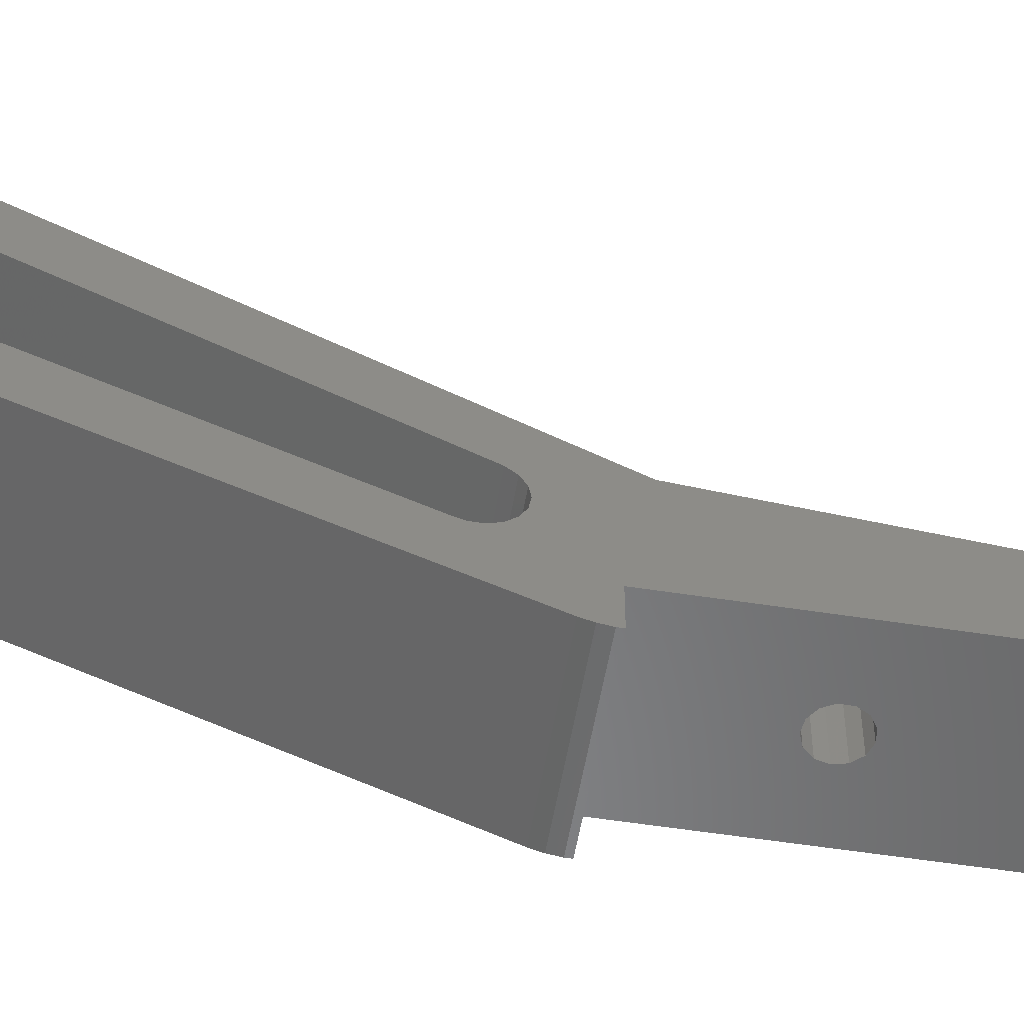
<metadata>
{"format":"stl","ext":"stl","renderer":"f3d","projection":"perspective","resolution":1024,"background":"white","views":[{"elev":-54.4,"azim":-99.4,"up":"+Y"}]}
</metadata>
<code>
# stl→obj: 432 verts, 878 faces
v -7.5 2.141 5.077
v 7.5 3.093 4.893
v 7.5 2.141 5.077
v -7.5 3.093 4.893
v -7.5 6.476 1.668
v 7.5 6.073 2.55
v -7.5 6.073 2.55
v 7.5 6.476 1.668
v 7.5 3.993 4.533
v -7.5 3.993 4.533
v -7.5 1.609 -5.095
v 7.5 0.6911 -5.008
v 7.5 1.609 -5.095
v -7.5 0.6911 -5.008
v -7.5 6.736 0.05766
v 7.5 6.704 0.7258
v -7.5 6.704 0.7258
v 7.5 6.736 0.05766
v -7.5 1.171 5.077
v 7.5 1.171 5.077
v 7.5 4.809 4.009
v -7.5 4.809 4.009
v 7.5 5.511 3.34
v -7.5 5.511 3.34
v 7.5 -1.863 -3.691
v -7.5 -2.498 -2.958
v 7.5 -2.498 -2.958
v -7.5 -1.863 -3.691
v 7.5 -0.2392 -4.735
v -7.5 -0.2392 -4.735
v -7.5 0.2194 4.893
v 7.5 0.2194 4.893
v 7.5 -1.101 -4.29
v -7.5 -1.101 -4.29
v -7.5 -0.6807 4.533
v 7.5 -0.6807 4.533
v 7.5 -3.3 -1.202
v -7.5 -3.035 -1.969
v -7.5 -3.3 -1.202
v 7.5 -2.983 -2.119
v -7.5 -2.983 -2.119
v 7.5 -3.163 1.668
v -7.5 -2.76 2.55
v 7.5 -2.76 2.55
v -7.5 -3.163 1.668
v -7.5 -3.438 -0.2427
v 7.5 -3.438 -0.2427
v -7.5 -3.392 0.7258
v 7.5 -3.392 0.7258
v -7.5 -2.198 3.34
v 7.5 -1.496 4.009
v 7.5 -2.198 3.34
v -7.5 -1.496 4.009
v -3 3.637 8.677
v 3 4.596 8.401
v 3 3.637 8.677
v -3 4.596 8.401
v 3 -7.021 1.98
v -3 -6.744 2.939
v 3 -6.744 2.939
v -3 -7.021 1.98
v 3 5.518 8.019
v -3 5.518 8.019
v -3 -2.205 8.019
v 3 -1.283 8.401
v 3 -2.205 8.019
v -3 -1.283 8.401
v -3 9.138 4.811
v 3 8.615 5.549
v -3 8.615 5.549
v 3 9.138 4.811
v 3 -6.873 -2.493
v -3 -7.021 -1.98
v 3 -7.021 -1.98
v -3 -6.873 -2.493
v -3 10.45 0.9909
v -3 8.437 0.9749
v -3 8.506 -6.661e-16
v -3 8.229 1.93
v -3 6.833 4.486
v -3 7.949 6.293
v -3 7.887 2.846
v -3 7.419 3.703
v -3 6.142 5.177
v -3 7.205 6.958
v -3 5.36 5.763
v -3 6.391 7.536
v -3 4.502 6.231
v -3 3.586 6.573
v -3 2.631 6.78
v -3 2.653 8.844
v -3 1.656 6.85
v -3 1.656 8.9
v -3 0.6598 8.844
v -3 0.6814 6.78
v -3 -0.3242 8.677
v -3 -0.2736 6.573
v -3 -1.189 6.231
v -3 -2.047 5.763
v -3 -3.079 7.536
v -3 -3.893 6.958
v -3 -2.83 5.177
v -3 -4.637 6.293
v -3 -3.521 4.486
v -3 -5.302 5.549
v -3 -4.106 3.703
v -3 -5.88 4.735
v -3 -6.362 3.862
v -3 -4.575 2.846
v -3 -4.916 1.93
v -3 -5.194 -6.661e-16
v -3 -5.837 -4.708
v -3 -5.263 -5.518
v -3 -6.317 -3.84
v -3 -5.124 0.9749
v -3 -6.697 -2.923
v -3 -7.188 0.9965
v -3 -7.244 -6.661e-16
v -3 -7.188 -0.9965
v -3 10.51 0
v -3 10.28 1.969
v -3 10.45 -0.9909
v -3 8.437 -0.9749
v -3 10.01 2.923
v -3 9.63 3.84
v -3 8.419 -1.055
v -3 10.28 -1.969
v -3 10.21 -2.236
v -3 2.711 -6.763
v -3 3.626 -8.628
v -3 3.893 -8.551
v -3 2.647 -8.794
v -3 2.631 -6.78
v -3 1.656 -6.85
v -3 1.656 -8.85
v -3 0.6654 -8.794
v -3 0.6814 -6.78
v -3 -0.3131 -8.628
v -3 -0.2736 -6.573
v -3 -1.267 -8.353
v -3 -1.189 -6.231
v -3 -2.184 -7.974
v -3 -2.047 -5.763
v -3 -3.862 -6.919
v -3 -2.83 -5.177
v -3 -3.052 -7.494
v -3 -4.602 -6.258
v -3 -3.521 -4.486
v -3 -4.106 -3.703
v -3 -4.575 -2.846
v -3 -4.916 -1.93
v -3 -5.124 -0.9749
v 3 2.653 8.844
v 3 1.656 8.9
v 3 7.949 6.293
v 3 7.205 6.958
v 3 6.391 7.536
v 3 -7.188 -0.9965
v 3 -7.244 6.661e-16
v 3 -7.188 0.9965
v 3 -6.362 3.862
v 3 -5.88 4.735
v 3 -5.302 5.549
v 3 -4.637 6.293
v 3 -0.3242 8.677
v 3 0.6598 8.844
v 3 -3.079 7.536
v 3 -3.893 6.958
v 3 3.626 -8.628
v 3 2.711 -6.763
v 3 3.893 -8.551
v 3 2.647 -8.794
v 3 2.631 -6.78
v 3 1.656 -6.85
v 3 1.656 -8.85
v 3 0.6654 -8.794
v 3 0.6814 -6.78
v 3 -0.3131 -8.628
v 3 -0.2736 -6.573
v 3 -1.267 -8.353
v 3 -1.189 -6.231
v 3 -2.184 -7.974
v 3 -2.047 -5.763
v 3 -3.052 -7.494
v 3 -3.862 -6.919
v 3 -2.83 -5.177
v 3 -4.602 -6.258
v 3 -3.521 -4.486
v 3 -5.263 -5.518
v 3 -4.106 -3.703
v 3 -5.837 -4.708
v 3 -6.317 -3.84
v 3 -6.697 -2.923
v 3 -4.575 -2.846
v 3 8.506 6.661e-16
v 3 10.51 0
v 3 10.45 -0.9909
v 3 8.419 -1.055
v 3 10.28 -1.969
v 3 10.45 0.9909
v 3 10.21 -2.236
v 3 8.437 0.9749
v 3 10.28 1.969
v 3 8.229 1.93
v 3 10.01 2.923
v 3 7.887 2.846
v 3 8.437 -0.9749
v 3 9.63 3.84
v 3 7.419 3.703
v 3 6.833 4.486
v 3 6.142 5.177
v 3 5.36 5.763
v 3 4.502 6.231
v 3 3.586 6.573
v 3 2.631 6.78
v 3 1.656 6.85
v 3 0.6814 6.78
v 3 -0.2736 6.573
v 3 -1.189 6.231
v 3 -2.047 5.763
v 3 -2.83 5.177
v 3 -3.521 4.486
v 3 -4.106 3.703
v 3 -4.575 2.846
v 3 -4.916 1.93
v 3 -5.124 0.9749
v 3 -5.194 6.661e-16
v 3 -4.916 -1.93
v 3 -5.124 -0.9749
v 7.5 3.893 -8.551
v -7.5 3.25 -7.579
v -7.5 3.531 -8.004
v -7.5 3.817 -8.437
v -7.5 3.893 -8.551
v 7.5 10.21 -2.236
v -7.5 9.803 -1.969
v -7.5 10.07 -2.143
v -7.5 10.08 -2.152
v -7.5 10.09 -2.161
v -7.5 10.11 -2.169
v -7.5 10.12 -2.178
v -7.5 10.13 -2.186
v -7.5 10.14 -2.194
v -7.5 10.16 -2.202
v -7.5 10.17 -2.211
v -7.5 10.21 -2.236
v -7.5 10.18 -2.219
v -7.5 10.19 -2.228
v 7.5 10.01 2.923
v 7.5 9.63 3.84
v -7.5 9.63 3.84
v -7.5 10.01 2.923
v 7.5 -14.63 51.35
v 7.5 10.28 1.969
v -7.5 -27.34 47.58
v 7.5 -27.63 48.52
v -7.5 -27.63 48.52
v 7.5 -27.34 47.58
v -7.5 -6.317 -3.84
v -7.5 -6.972 -1.969
v -7.5 -5.837 -4.708
v 7.5 10.28 -1.969
v 7.5 10.45 -0.9909
v -7.5 10.45 -0.9909
v -7.5 10.28 -1.969
v 7.5 -14.68 51.86
v -7.5 -14.68 51.86
v -7.5 -5.263 -5.518
v -7.5 -4.602 -6.258
v -7.5 -0.3131 -8.628
v -7.5 0.6654 -8.794
v -7.5 -6.697 -2.923
v 7.5 -6.697 -2.923
v -7.5 3.626 -8.628
v -7.5 2.647 -8.794
v -7.5 1.656 -8.85
v 7.5 2.647 -8.794
v 7.5 1.656 -8.85
v -7.5 -1.267 -8.353
v 7.5 -0.3131 -8.628
v 7.5 -1.267 -8.353
v 7.5 -6.317 -3.84
v 7.5 -5.837 -4.708
v -7.5 -3.862 -6.919
v -7.5 -3.052 -7.494
v -7.5 -2.184 -7.974
v 7.5 -2.184 -7.974
v 7.5 -5.263 -5.518
v 7.5 3.626 -8.628
v 7.5 0.6654 -8.794
v 7.5 -3.052 -7.494
v 7.5 -3.862 -6.919
v 7.5 -27.78 49.5
v -7.5 -27.78 49.5
v 7.5 -4.602 -6.258
v 7.5 10.51 0
v 7.5 10.45 0.9909
v 7.5 -0.2666 13.22
v 7.5 -0.7978 10.44
v 7.5 -0.3869 11.31
v 7.5 -0.206 12.26
v 7.5 -0.5649 14.14
v 7.5 -15.27 43.92
v 7.5 -15.91 44.68
v 7.5 -16.76 45.18
v 7.5 -17.74 45.35
v 7.5 -18.71 45.18
v 7.5 -24.3 50
v 7.5 -18.95 95.58
v 7.5 -24.3 97.49
v 7.5 -19.06 96.56
v 7.5 -19.39 97.49
v 7.5 -19.57 44.68
v 7.5 -20.21 43.92
v 7.5 -1.413 9.693
v 7.5 -2.194 9.126
v 7.5 -3.091 8.771
v 7.5 -4.048 8.65
v 7.5 -5.006 8.771
v 7.5 -5.903 9.126
v 7.5 -6.684 9.693
v 7.5 -7.299 10.44
v 7.5 -7.71 11.31
v 7.5 -20.21 41.08
v 7.5 -20.55 42.01
v 7.5 -20.55 42.99
v 7.5 -27.78 50
v -7.5 -5.006 8.771
v -7.5 -4.048 8.65
v -7.5 -5.903 9.126
v -7.5 -6.684 9.693
v -7.5 -7.299 10.44
v -7.5 -7.71 11.31
v -7.5 -20.21 41.08
v -7.5 -20.55 42.99
v -7.5 -20.55 42.01
v -7.5 -24.3 50
v -7.5 -20.62 99.03
v -7.5 -24.3 99.9
v -7.5 -21.46 99.56
v -7.5 -22.39 99.89
v -7.5 -27.78 50
v -7.5 -0.3869 11.31
v -7.5 -0.206 12.26
v -7.5 -2.194 9.126
v -7.5 -0.7978 10.44
v -7.5 -1.413 9.693
v -7.5 -3.091 8.771
v -7.5 10.51 0
v -7.5 10.45 0.9909
v -7.5 10.28 1.969
v -7.5 -0.2666 13.22
v -7.5 -0.5649 14.14
v -7.5 -15.27 43.92
v -7.5 -15.91 44.68
v -7.5 -16.76 45.18
v -7.5 -17.74 45.35
v -7.5 -18.71 45.18
v -7.5 -19.57 44.68
v -7.5 -18.95 95.58
v -7.5 -20.21 43.92
v -7.5 -19.06 96.56
v -7.5 -19.39 97.49
v -7.5 -19.92 98.33
v -7.5 -23.38 100
v 7.5 -20.62 99.03
v 7.5 -21.46 99.56
v 0.2411 -18.35 89.49
v 1.136 -18.32 89.15
v 1.771 -18.25 88.43
v 1.863 -18.21 88.05
v 2 -18.16 87.5
v 1.908 -18.12 87.13
v 1.771 -18.07 86.57
v 1.136 -18 85.85
v 0.2411 -15.91 64.49
v 0.2411 -17.97 85.51
v 1.136 -15.88 64.15
v 1.771 -15.81 63.43
v 1.858 -15.77 63.08
v 1.136 -15.56 60.85
v 0.2411 -15.52 60.51
v 1.771 -15.63 61.57
v 1.913 -15.68 62.15
v 2 -15.72 62.5
v -0.7092 -18.34 89.37
v -1.497 -18.29 88.83
v -1.942 -18.21 87.98
v -1.942 -18.11 87.02
v -1.942 -15.76 62.98
v -1.497 -18.03 86.17
v -0.7092 -17.98 85.63
v -0.7092 -15.9 64.37
v -1.497 -15.85 63.83
v -1.942 -15.67 62.02
v -0.7092 -15.53 60.63
v -1.497 -15.59 61.17
v 7.5 -19.92 98.33
v 7.5 -23.38 100
v 7.5 -24.3 99.9
v 7.5 -24.3 99.42
v 7.5 -22.39 99.89
v 0.2411 -24.3 89.49
v -0.7092 -24.3 89.37
v -1.497 -24.3 88.83
v -1.942 -24.3 87.98
v -1.942 -24.3 87.02
v -0.7092 -24.3 85.63
v 0.2411 -24.3 64.49
v 0.2411 -24.3 85.51
v -0.7092 -24.3 64.37
v -1.497 -24.3 86.17
v -1.497 -24.3 63.83
v -1.942 -24.3 62.98
v -0.7092 -24.3 60.63
v 0.2411 -24.3 60.51
v -1.497 -24.3 61.17
v -1.942 -24.3 62.02
v 1.136 -24.3 89.15
v 1.771 -24.3 88.43
v 1.877 -24.3 88
v 2 -24.3 87.5
v 1.893 -24.3 87.07
v 1.771 -24.3 86.57
v 1.136 -24.3 85.85
v 1.136 -24.3 64.15
v 1.771 -24.3 63.43
v 1.877 -24.3 63
v 2 -24.3 62.5
v 1.136 -24.3 60.85
v 1.893 -24.3 62.07
v 1.771 -24.3 61.57
f 1 2 3
f 2 1 4
f 5 6 7
f 6 5 8
f 4 9 2
f 9 4 10
f 11 12 13
f 12 11 14
f 15 16 17
f 16 15 18
f 19 3 20
f 3 19 1
f 10 21 9
f 21 10 22
f 7 23 24
f 23 7 6
f 17 8 5
f 8 17 16
f 22 23 21
f 23 22 24
f 25 26 27
f 26 25 28
f 14 29 12
f 29 14 30
f 31 20 32
f 20 31 19
f 30 33 29
f 33 30 34
f 35 32 36
f 32 35 31
f 37 38 39
f 40 38 37
f 38 40 41
f 27 41 40
f 41 27 26
f 42 43 44
f 43 42 45
f 37 46 47
f 46 37 39
f 47 48 49
f 48 47 46
f 50 51 52
f 51 50 53
f 53 36 51
f 36 53 35
f 34 25 33
f 25 34 28
f 49 45 42
f 45 49 48
f 44 50 52
f 50 44 43
f 54 55 56
f 55 54 57
f 58 59 60
f 59 58 61
f 57 62 55
f 62 57 63
f 64 65 66
f 65 64 67
f 68 69 70
f 69 68 71
f 72 73 74
f 73 72 75
f 76 77 78
f 68 79 77
f 80 70 81
f 68 82 79
f 68 83 82
f 84 81 85
f 70 80 83
f 86 85 87
f 81 84 80
f 86 87 63
f 85 86 84
f 88 63 57
f 63 88 86
f 89 57 54
f 57 89 88
f 90 54 91
f 54 90 89
f 92 91 93
f 91 92 90
f 94 92 93
f 92 94 95
f 96 95 94
f 95 96 97
f 67 97 96
f 97 67 98
f 64 98 67
f 98 64 99
f 100 99 64
f 101 99 100
f 99 101 102
f 103 102 101
f 102 103 104
f 105 104 103
f 104 105 106
f 107 106 105
f 108 106 107
f 106 108 109
f 59 109 108
f 109 59 110
f 111 112 113
f 61 110 59
f 111 114 112
f 110 61 115
f 111 116 114
f 117 115 61
f 115 117 111
f 118 111 117
f 119 111 118
f 75 111 73
f 111 75 116
f 73 111 119
f 78 120 76
f 77 76 121
f 120 78 122
f 123 122 78
f 77 121 124
f 77 124 125
f 77 125 68
f 83 68 70
f 126 122 123
f 122 126 127
f 127 126 128
f 129 130 131
f 129 132 130
f 133 132 129
f 134 132 133
f 134 135 132
f 136 134 137
f 134 136 135
f 138 137 139
f 137 138 136
f 140 139 141
f 139 140 138
f 142 141 143
f 141 142 140
f 144 143 145
f 143 146 142
f 147 145 148
f 143 144 146
f 113 148 149
f 113 149 150
f 145 147 144
f 113 150 151
f 113 151 152
f 148 113 147
f 113 152 111
f 93 153 154
f 153 93 91
f 85 155 156
f 155 85 81
f 87 156 157
f 156 87 85
f 70 155 81
f 155 70 69
f 158 118 159
f 118 158 119
f 74 119 158
f 119 74 73
f 160 61 58
f 61 160 117
f 159 117 160
f 117 159 118
f 161 107 162
f 107 161 108
f 163 103 164
f 103 163 105
f 67 165 65
f 165 67 96
f 94 154 166
f 154 94 93
f 101 167 168
f 167 101 100
f 103 168 164
f 168 103 101
f 169 170 171
f 172 170 169
f 172 173 170
f 174 172 175
f 172 174 173
f 176 174 175
f 174 176 177
f 178 177 176
f 177 178 179
f 180 179 178
f 179 180 181
f 182 181 180
f 181 182 183
f 184 183 182
f 185 183 184
f 183 185 186
f 187 186 185
f 186 187 188
f 189 188 187
f 188 189 190
f 191 190 189
f 192 190 191
f 193 194 192
f 190 192 194
f 195 196 197
f 198 197 199
f 196 195 200
f 198 199 201
f 202 200 195
f 200 202 203
f 203 204 205
f 206 205 204
f 204 203 202
f 197 207 195
f 197 198 207
f 205 206 208
f 209 208 206
f 208 209 71
f 71 209 69
f 210 69 209
f 69 210 155
f 211 155 210
f 155 211 156
f 212 156 211
f 156 212 157
f 157 212 62
f 213 62 212
f 62 213 55
f 214 55 213
f 55 214 56
f 215 56 214
f 56 215 153
f 216 153 215
f 216 154 153
f 166 216 217
f 216 166 154
f 165 217 218
f 217 165 166
f 65 218 219
f 218 65 165
f 66 219 220
f 219 66 65
f 168 220 221
f 220 167 66
f 164 221 222
f 220 168 167
f 163 222 223
f 161 223 224
f 221 164 168
f 60 224 225
f 58 225 226
f 222 163 164
f 160 226 227
f 194 193 228
f 72 228 193
f 223 162 163
f 74 228 72
f 228 74 229
f 223 161 162
f 224 60 161
f 158 229 74
f 229 158 227
f 225 58 60
f 227 158 159
f 226 160 58
f 227 159 160
f 91 56 153
f 56 91 54
f 63 157 62
f 157 63 87
f 162 105 163
f 105 162 107
f 60 108 161
f 108 60 59
f 96 166 165
f 166 96 94
f 100 66 167
f 66 100 64
f 139 177 179
f 177 139 137
f 204 82 206
f 82 204 79
f 86 213 212
f 213 86 88
f 98 220 219
f 220 98 99
f 207 78 195
f 78 207 123
f 198 123 207
f 123 198 126
f 90 216 215
f 216 90 92
f 89 215 214
f 215 89 90
f 210 84 211
f 84 210 80
f 206 83 209
f 83 206 82
f 195 77 202
f 77 195 78
f 209 80 210
f 80 209 83
f 152 227 111
f 227 152 229
f 151 229 152
f 229 151 228
f 145 188 148
f 188 145 186
f 149 194 150
f 194 149 190
f 109 223 106
f 223 109 224
f 92 217 216
f 217 92 95
f 84 212 211
f 212 84 86
f 134 173 174
f 173 134 133
f 145 183 186
f 183 145 143
f 148 190 149
f 190 148 188
f 115 227 226
f 227 115 111
f 110 224 109
f 224 110 225
f 115 225 110
f 225 115 226
f 104 221 102
f 221 104 222
f 95 218 217
f 218 95 97
f 99 221 220
f 221 99 102
f 133 170 173
f 170 133 129
f 88 214 213
f 214 88 89
f 202 79 204
f 79 202 77
f 137 174 177
f 174 137 134
f 143 181 183
f 181 143 141
f 150 228 151
f 228 150 194
f 106 222 104
f 222 106 223
f 97 219 218
f 219 97 98
f 141 179 181
f 179 141 139
f 13 170 11
f 230 170 13
f 170 230 171
f 129 11 170
f 129 231 11
f 131 231 129
f 231 131 232
f 232 131 233
f 233 131 234
f 18 198 235
f 18 126 198
f 236 128 126
f 15 126 18
f 236 126 15
f 128 236 237
f 128 237 238
f 128 238 239
f 128 239 240
f 128 240 241
f 128 241 242
f 128 242 243
f 128 243 244
f 245 128 244
f 128 245 246
f 247 246 245
f 246 247 248
f 235 198 201
f 249 208 250
f 208 249 205
f 124 251 125
f 251 124 252
f 250 253 254
f 253 250 253
f 255 256 257
f 256 255 258
f 259 260 261
f 262 197 263
f 197 262 199
f 127 264 122
f 264 127 265
f 249 250 254
f 266 71 267
f 250 71 266
f 71 250 208
f 68 267 71
f 251 68 125
f 68 251 267
f 245 265 247
f 268 260 269
f 270 260 271
f 255 75 258
f 272 75 255
f 75 272 116
f 72 258 75
f 273 72 193
f 72 273 258
f 274 232 233
f 232 274 275
f 238 265 239
f 250 266 253
f 276 132 135
f 132 276 275
f 175 277 278
f 277 175 172
f 271 260 276
f 279 138 140
f 138 279 270
f 180 280 281
f 280 180 178
f 191 282 192
f 282 191 283
f 261 114 259
f 114 261 112
f 284 260 285
f 192 273 193
f 273 192 282
f 259 116 272
f 116 259 114
f 255 257 272
f 275 231 232
f 231 275 276
f 237 265 238
f 239 265 240
f 274 233 234
f 242 265 243
f 272 260 259
f 272 257 260
f 285 260 286
f 182 281 287
f 281 182 180
f 286 140 142
f 140 286 279
f 261 260 268
f 268 112 261
f 112 268 113
f 189 283 191
f 283 189 288
f 276 11 231
f 276 14 11
f 276 30 14
f 276 34 30
f 276 28 34
f 260 28 276
f 41 260 38
f 26 260 41
f 28 260 26
f 237 236 265
f 275 130 132
f 130 275 274
f 172 289 277
f 289 172 169
f 274 131 130
f 131 274 234
f 169 230 289
f 230 169 171
f 241 265 242
f 235 199 262
f 199 235 201
f 128 265 127
f 265 128 246
f 270 136 138
f 136 270 271
f 178 290 280
f 290 178 176
f 284 146 144
f 146 284 285
f 185 291 292
f 291 185 184
f 269 260 284
f 286 260 279
f 279 260 270
f 257 293 294
f 293 257 256
f 240 265 241
f 248 265 246
f 247 265 248
f 243 265 244
f 176 278 290
f 278 176 175
f 271 135 136
f 135 271 276
f 269 144 147
f 144 269 284
f 187 292 295
f 292 187 185
f 187 288 189
f 288 187 295
f 269 113 268
f 113 269 147
f 285 142 146
f 142 285 286
f 184 287 291
f 287 184 182
f 18 296 297
f 16 297 254
f 296 18 263
f 263 18 262
f 262 18 235
f 297 16 18
f 254 8 16
f 254 6 8
f 254 23 6
f 254 21 23
f 298 21 254
f 299 3 300
f 2 300 3
f 300 2 301
f 9 301 2
f 21 301 9
f 21 298 301
f 254 302 298
f 253 302 254
f 253 303 302
f 253 304 303
f 253 305 304
f 253 306 305
f 253 307 306
f 308 253 309
f 310 309 311
f 310 311 312
f 253 308 307
f 307 308 313
f 313 308 314
f 258 314 308
f 309 310 308
f 3 299 20
f 315 20 299
f 20 315 32
f 316 32 315
f 32 316 36
f 317 36 316
f 36 317 51
f 318 51 317
f 51 318 52
f 319 52 318
f 52 319 44
f 320 44 319
f 44 320 42
f 273 42 320
f 282 47 273
f 42 273 49
f 47 295 292
f 47 288 295
f 49 273 47
f 47 283 288
f 273 320 321
f 47 282 283
f 322 273 321
f 323 273 322
f 258 323 324
f 258 324 325
f 314 258 326
f 326 258 325
f 323 258 273
f 308 256 258
f 308 293 256
f 293 308 327
f 13 289 230
f 289 13 277
f 277 13 278
f 290 13 12
f 13 290 278
f 281 12 29
f 12 280 290
f 287 29 33
f 12 281 280
f 292 33 25
f 29 287 281
f 292 25 27
f 292 27 40
f 33 291 287
f 292 40 37
f 292 37 47
f 33 292 291
f 50 328 329
f 260 46 39
f 330 48 260
f 48 330 328
f 260 39 38
f 330 260 331
f 260 332 331
f 260 333 332
f 257 333 260
f 333 257 334
f 257 335 336
f 335 337 338
f 339 338 337
f 338 339 340
f 340 339 341
f 334 257 336
f 335 257 337
f 294 337 257
f 337 294 342
f 4 343 344
f 345 31 35
f 19 346 343
f 19 347 346
f 348 35 53
f 31 345 347
f 329 53 50
f 328 50 43
f 35 348 345
f 328 43 45
f 328 45 48
f 260 48 46
f 53 329 348
f 15 349 264
f 236 264 265
f 15 264 236
f 349 15 350
f 17 350 15
f 5 351 17
f 350 17 351
f 351 5 252
f 252 5 251
f 7 251 5
f 24 251 7
f 22 251 24
f 10 251 22
f 344 10 4
f 343 4 1
f 347 19 31
f 343 1 19
f 10 344 251
f 352 251 344
f 353 251 352
f 353 267 251
f 354 267 353
f 355 267 354
f 356 267 355
f 357 267 356
f 358 267 357
f 359 267 358
f 267 359 360
f 361 360 359
f 338 360 361
f 360 338 362
f 362 338 363
f 338 361 335
f 363 338 364
f 341 339 365
f 244 265 245
f 254 205 249
f 205 254 203
f 121 252 124
f 252 121 351
f 297 203 254
f 203 297 200
f 76 351 121
f 351 76 350
f 296 200 297
f 200 296 196
f 120 350 76
f 350 120 349
f 263 196 296
f 196 263 197
f 122 349 120
f 349 122 264
f 366 367 312
f 309 362 311
f 362 309 360
f 294 327 342
f 327 294 293
f 338 367 366
f 367 338 340
f 309 368 360
f 309 369 368
f 309 370 369
f 309 371 370
f 309 372 371
f 309 373 372
f 309 374 373
f 375 376 377
f 378 375 374
f 379 374 309
f 375 378 376
f 374 379 378
f 266 379 309
f 379 266 380
f 381 266 382
f 383 266 381
f 384 266 383
f 385 266 384
f 380 266 385
f 266 309 253
f 386 360 368
f 387 360 386
f 388 360 387
f 389 360 388
f 390 389 391
f 376 392 377
f 393 392 376
f 392 393 391
f 394 391 393
f 390 391 394
f 389 390 360
f 267 390 395
f 267 382 266
f 382 267 396
f 390 267 360
f 397 267 395
f 396 267 397
f 253 309 253
f 311 363 312
f 363 311 362
f 312 364 398
f 364 312 363
f 398 338 366
f 338 398 364
f 399 400 401
f 341 399 402
f 399 341 365
f 367 402 312
f 402 399 312
f 310 399 401
f 399 310 312
f 365 400 399
f 400 365 339
f 398 366 312
f 340 402 367
f 402 340 341
f 337 327 308
f 327 337 342
f 339 401 400
f 339 310 401
f 339 403 310
f 339 404 403
f 339 405 404
f 339 406 405
f 339 407 406
f 408 409 410
f 411 408 412
f 413 412 407
f 414 407 339
f 408 411 409
f 412 413 411
f 407 414 413
f 337 414 339
f 415 337 416
f 417 337 415
f 418 337 417
f 414 337 418
f 419 310 403
f 420 310 419
f 421 310 420
f 422 310 421
f 423 310 422
f 424 310 423
f 409 425 410
f 426 425 409
f 425 426 424
f 427 424 426
f 424 427 310
f 428 310 427
f 308 428 429
f 308 416 337
f 416 308 430
f 428 308 310
f 431 308 429
f 432 308 431
f 430 308 432
f 428 379 380
f 379 428 427
f 427 378 379
f 378 427 426
f 429 380 385
f 380 429 428
f 418 390 414
f 390 418 395
f 411 376 409
f 376 411 393
f 432 384 383
f 384 432 431
f 431 385 384
f 385 431 429
f 417 395 418
f 395 417 397
f 397 415 396
f 415 397 417
f 416 381 382
f 381 416 430
f 430 383 381
f 383 430 432
f 376 426 409
f 426 376 378
f 413 393 411
f 393 413 394
f 414 394 413
f 394 414 390
f 396 416 382
f 416 396 415
f 421 370 371
f 370 421 420
f 420 369 370
f 369 420 419
f 422 371 372
f 371 422 421
f 407 388 406
f 388 407 389
f 404 368 403
f 368 404 386
f 424 373 374
f 373 424 423
f 406 387 405
f 387 406 388
f 423 372 373
f 372 423 422
f 412 389 407
f 389 412 391
f 391 408 392
f 408 391 412
f 410 375 377
f 375 410 425
f 425 374 375
f 374 425 424
f 368 419 403
f 419 368 369
f 405 386 404
f 386 405 387
f 392 410 377
f 410 392 408
f 348 318 317
f 318 348 329
f 329 319 318
f 319 329 328
f 323 334 324
f 334 323 333
f 347 299 346
f 299 347 315
f 326 361 314
f 361 326 335
f 358 306 307
f 306 358 357
f 322 333 323
f 333 322 332
f 353 303 354
f 303 353 302
f 343 301 344
f 301 343 300
f 357 305 306
f 305 357 356
f 359 307 313
f 307 359 358
f 321 332 322
f 332 321 331
f 330 321 320
f 321 330 331
f 352 302 353
f 302 352 298
f 347 316 315
f 316 347 345
f 345 317 316
f 317 345 348
f 346 300 343
f 300 346 299
f 354 304 355
f 304 354 303
f 325 335 326
f 335 325 336
f 344 298 352
f 298 344 301
f 356 304 305
f 304 356 355
f 324 336 325
f 336 324 334
f 314 359 313
f 359 314 361
f 328 320 319
f 320 328 330

</code>
